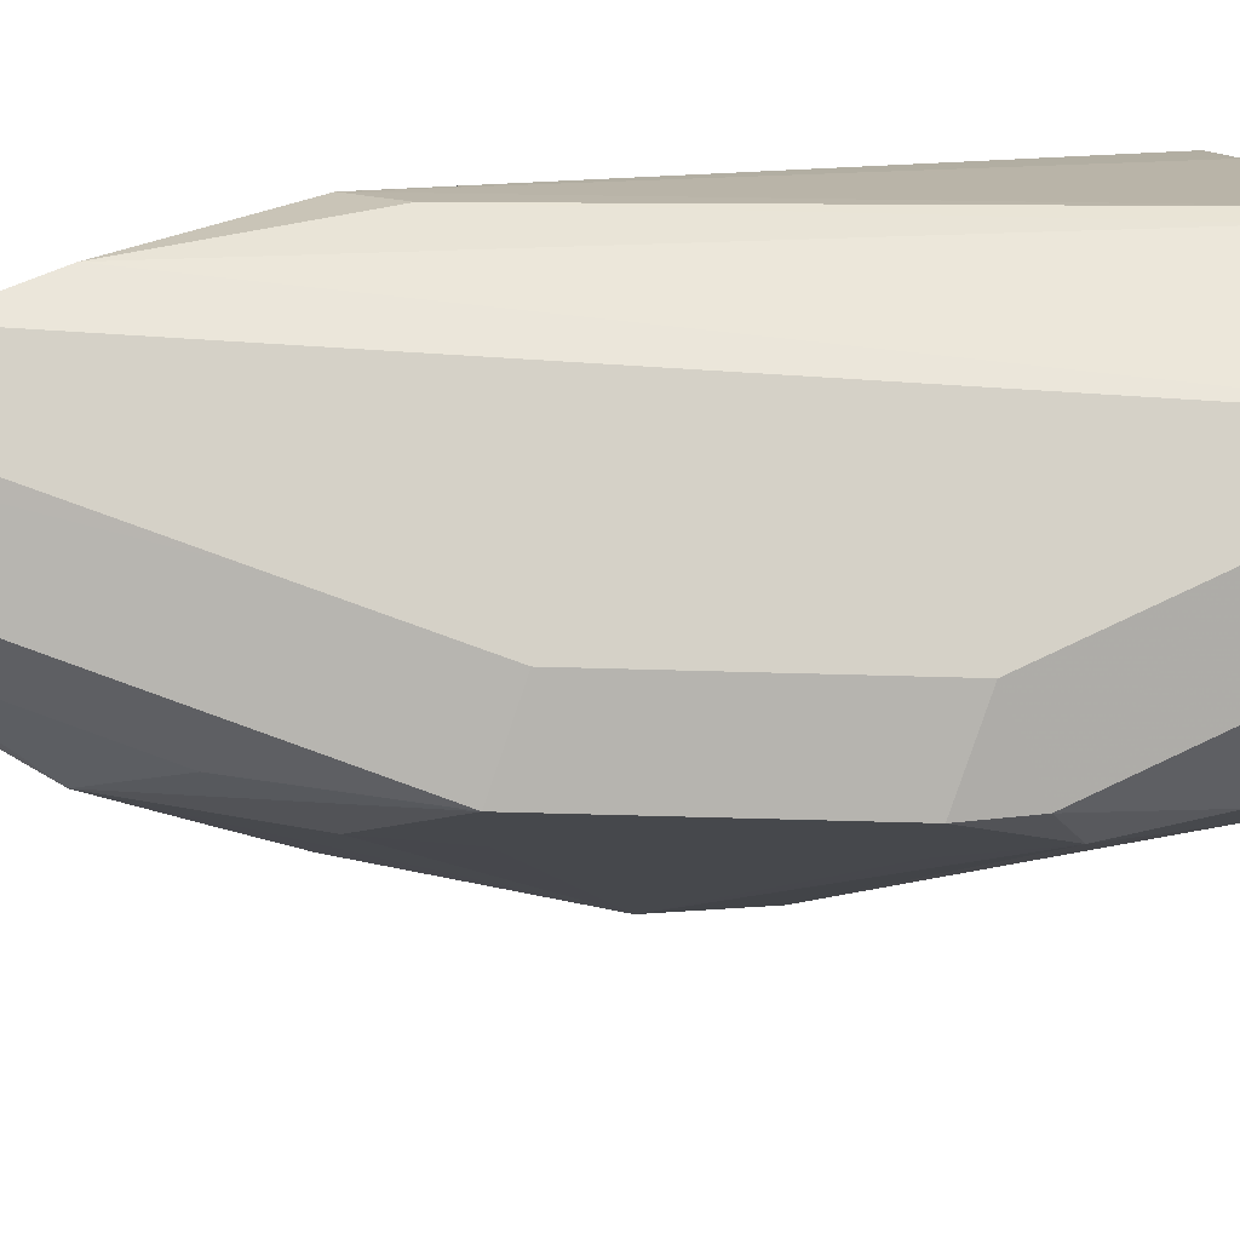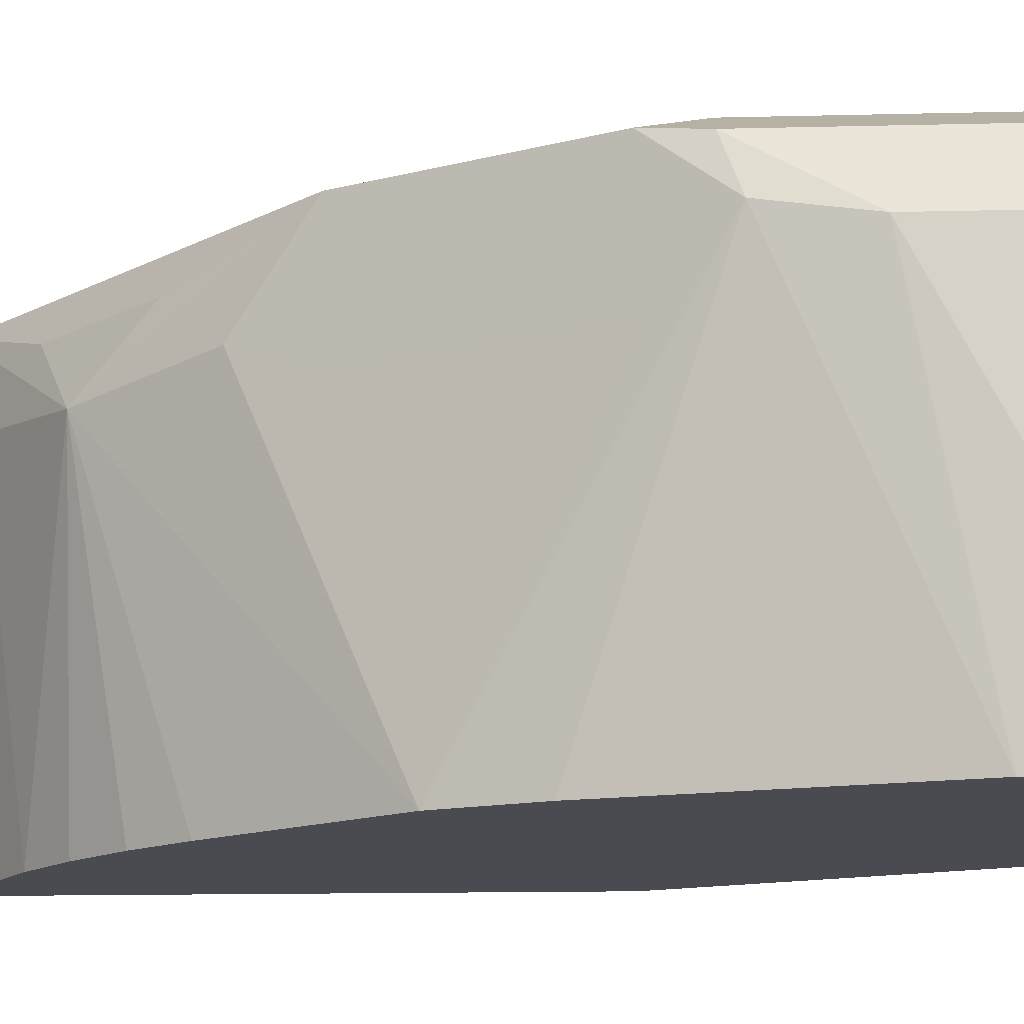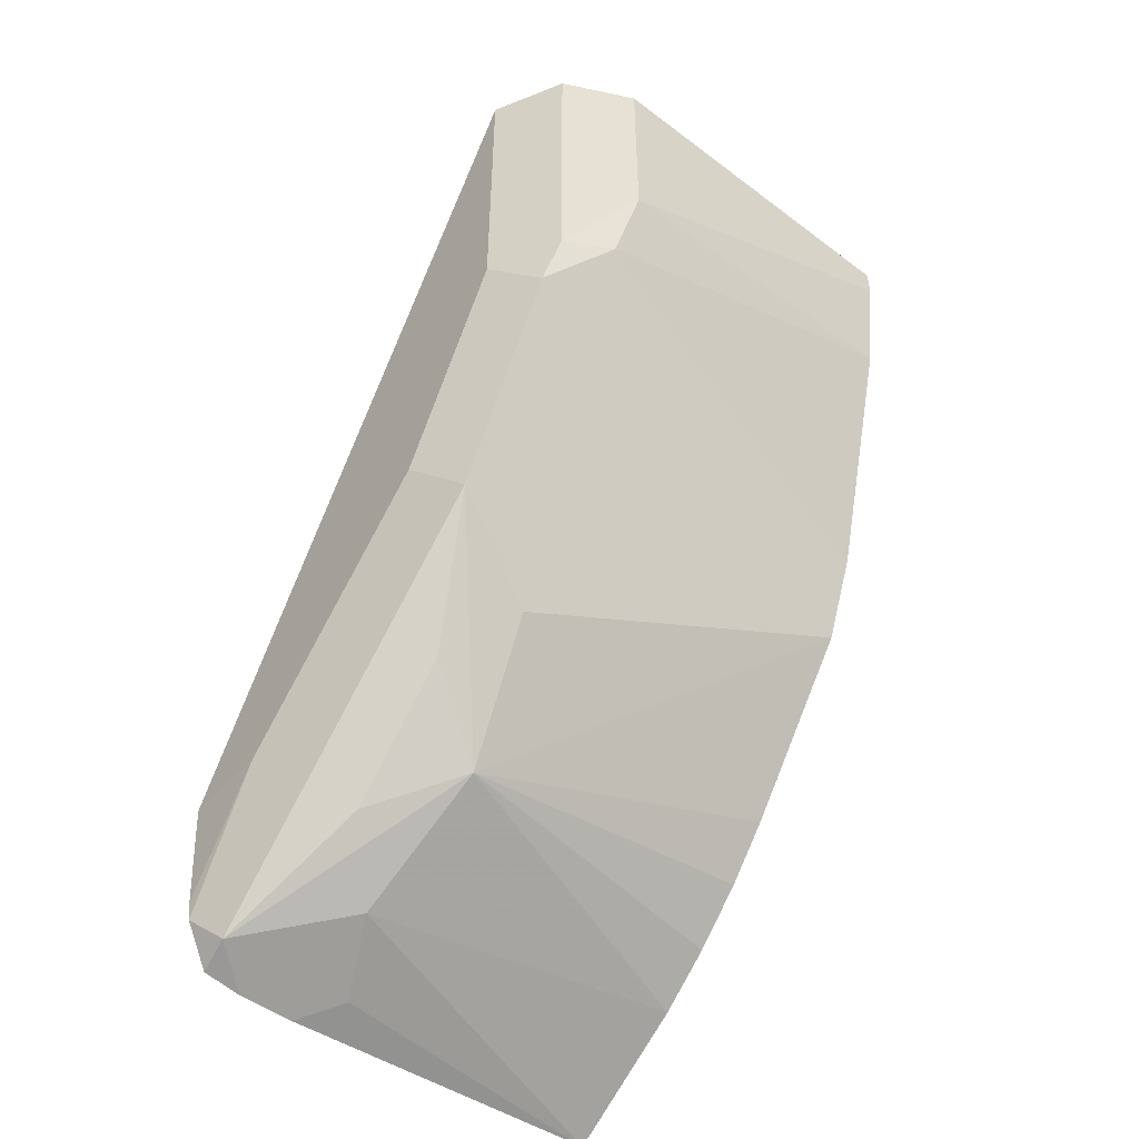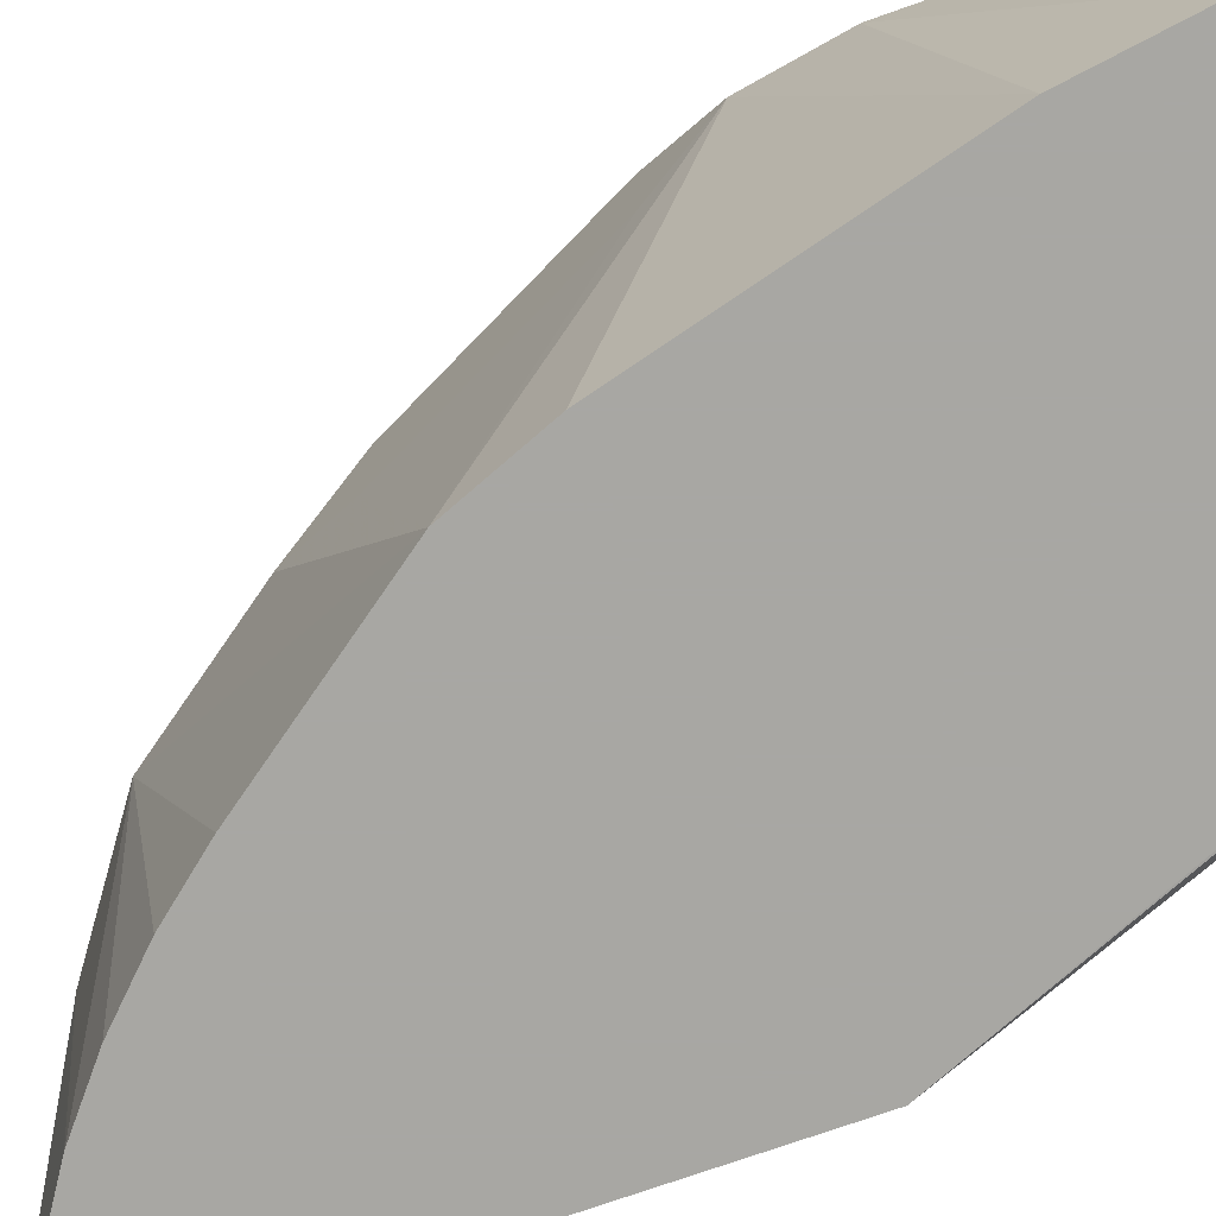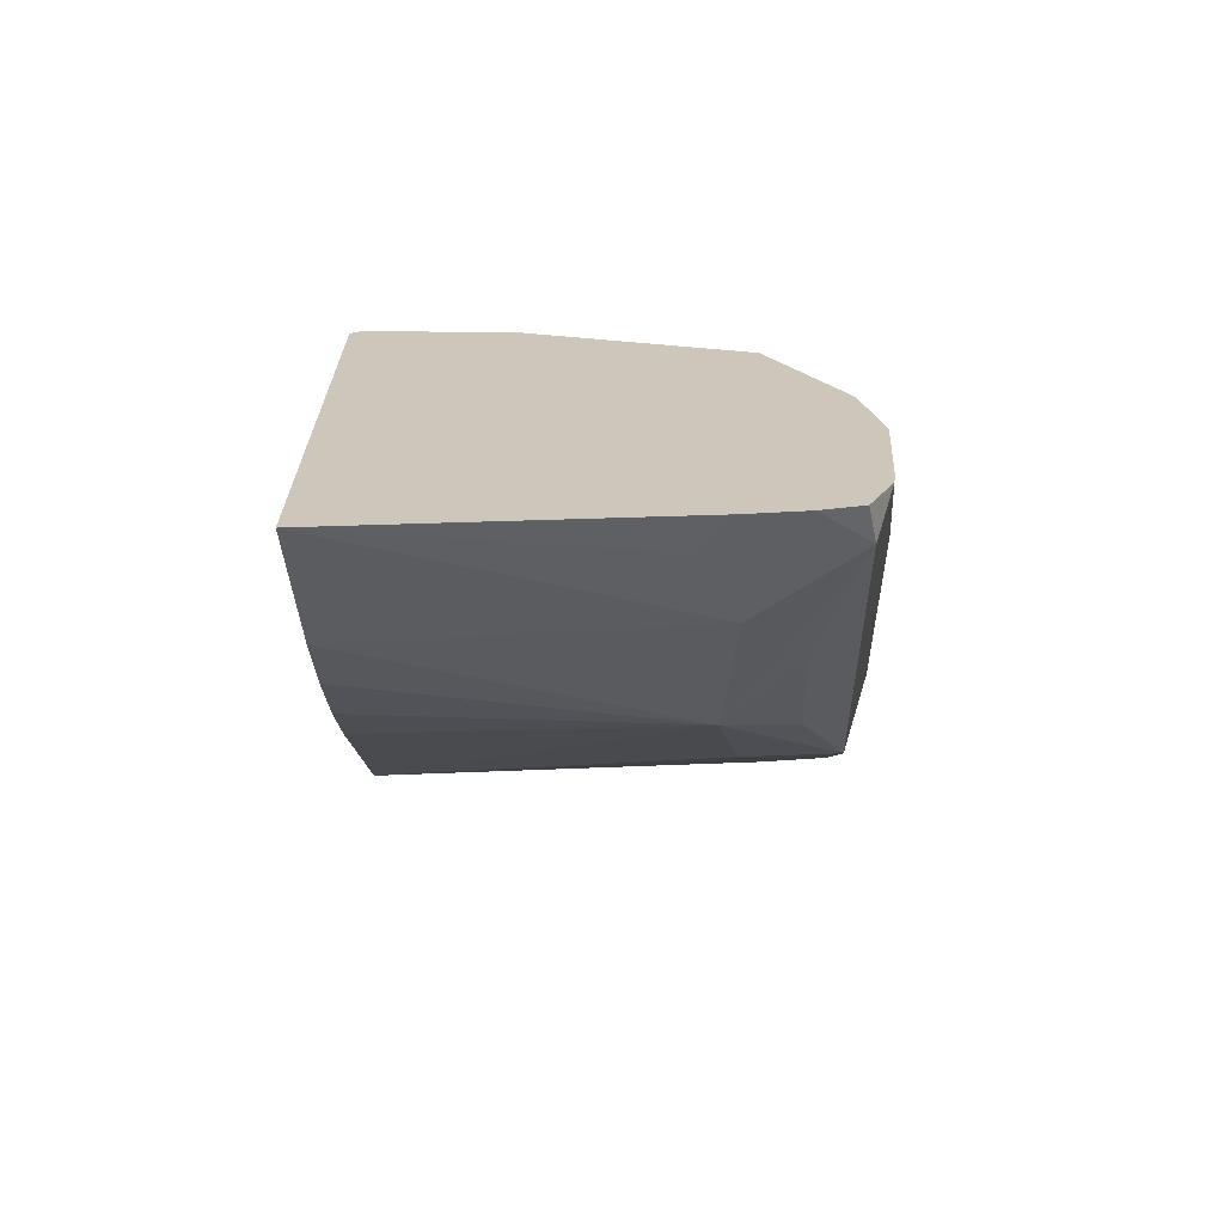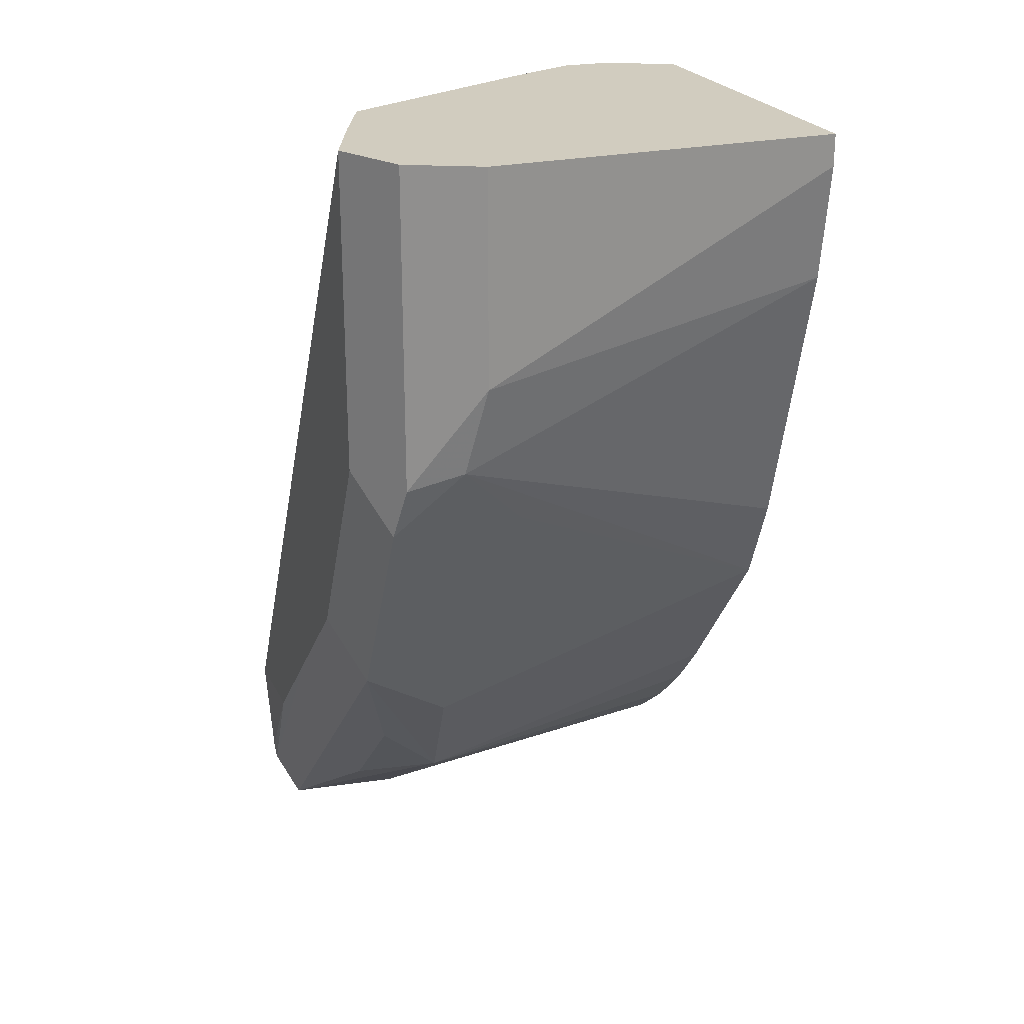
<metadata>
{"format":"obj","ext":"obj","renderer":"f3d","projection":"perspective","resolution":1024,"background":"white","views":[{"elev":78.8,"azim":-115.1,"up":"+Y"},{"elev":-14.4,"azim":-86.9,"up":"+Y"},{"elev":-49.9,"azim":-129.7,"up":"+Z"},{"elev":-74.5,"azim":-70.6,"up":"+Y"},{"elev":-67.9,"azim":93.0,"up":"+Z"},{"elev":23.8,"azim":-111.2,"up":"+Z"}]}
</metadata>
<code>
v -0.2184 0.6661 -0.1482
v -0.2184 0.6621 -0.1509
v -0.2184 0.7246 -0.1613
v -0.2662 0.7069 -0.0005259
v -0.2671 0.6888 -0.0005259
v -0.2805 0.6622 -0.0005259
v -0.2789 0.6621 -0.007099
v -0.2184 0.6621 -0.3576
v -0.2184 0.8089 -0.2035
v -0.2783 0.7341 -0.0005259
v -0.2822 0.6621 -0.0005259
v -0.2684 0.6621 -0.325
v -0.2601 0.7945 -0.3445
v -0.232 0.7804 -0.3586
v -0.2184 0.7941 -0.3654
v -0.2184 0.8367 -0.26
v -0.232 0.8226 -0.1898
v -0.3205 0.8185 -0.0005259
v -0.4219 0.6621 -0.0005259
v -0.2889 0.6621 -0.3082
v -0.3094 0.7875 -0.3093
v -0.232 0.8332 -0.3586
v -0.2184 0.8158 -0.3654
v -0.2184 0.8437 -0.2953
v -0.3797 0.8437 -0.0005259
v -0.3164 0.8226 -0.0211
v -0.3478 0.8306 -0.0005259
v -0.4219 0.8015 -0.0005259
v -0.4219 0.6621 -0.01289
v -0.2985 0.6621 -0.2985
v -0.3234 0.8156 -0.2812
v -0.2812 0.8156 -0.3234
v -0.3082 0.6621 -0.2888
v -0.325 0.6621 -0.2684
v -0.3723 0.6621 -0.2036
v -0.3445 0.7945 -0.2601
v -0.3586 0.8332 -0.232
v -0.2184 0.84 -0.3449
v -0.2184 0.8309 -0.3631
v -0.3164 0.8332 -0.2742
v -0.2184 0.8409 -0.3375
v -0.2531 0.8437 -0.2953
v -0.3797 0.8437 -0.1266
v -0.4078 0.8296 -0.0005259
v -0.4219 0.8015 -0.0844
v -0.4153 0.6621 -0.05836
v -0.3586 0.7804 -0.232
v -0.3861 0.6621 -0.1688
v -0.4148 0.8085 -0.1196
v -0.4008 0.7804 -0.1477
v -0.4008 0.8332 -0.1477
v -0.3375 0.8437 -0.2109
v -0.2953 0.8437 -0.2531
v -0.4078 0.8296 -0.1266
f 24 43 25
f 22 38 39
f 22 39 23
f 22 32 40
f 24 52 43
f 24 41 42
f 24 42 53
f 24 53 52
f 21 37 31
f 22 40 38
f 21 36 37
f 16 26 17
f 21 34 35
f 21 33 34
f 21 30 33
f 21 32 22
f 21 31 32
f 20 30 21
f 19 45 29
f 19 28 45
f 18 26 27
f 17 26 18
f 25 43 54
f 21 35 36
f 25 54 44
f 38 53 42
f 28 44 54
f 46 49 48
f 45 49 46
f 45 54 49
f 43 51 54
f 38 42 41
f 38 40 53
f 37 53 40
f 37 52 53
f 37 43 52
f 37 51 43
f 36 51 37
f 36 49 51
f 36 50 49
f 36 47 50
f 35 50 47
f 35 49 50
f 35 48 49
f 35 47 36
f 49 54 51
f 31 37 40
f 31 40 32
f 29 45 46
f 28 54 45
f 25 27 26
f 16 25 26
f 2 46 48
f 13 15 14
f 2 34 33
f 2 35 34
f 2 48 35
f 2 29 46
f 2 19 29
f 2 11 19
f 2 7 11
f 2 6 7
f 2 5 6
f 1 5 2
f 2 33 30
f 1 4 5
f 1 9 3
f 1 24 16
f 1 41 24
f 1 38 41
f 1 39 38
f 1 23 39
f 1 15 23
f 1 8 15
f 1 2 8
f 16 24 25
f 1 3 4
f 2 30 20
f 1 16 9
f 2 12 8
f 13 23 15
f 2 20 12
f 13 22 23
f 13 21 22
f 12 21 13
f 12 20 21
f 9 17 18
f 9 16 17
f 8 14 15
f 8 13 14
f 8 12 13
f 9 18 10
f 4 9 10
f 4 10 18
f 6 11 7
f 4 18 27
f 4 27 25
f 3 9 4
f 4 44 28
f 4 25 44
f 4 28 19
f 4 19 11
f 4 11 6
f 4 6 5

</code>
